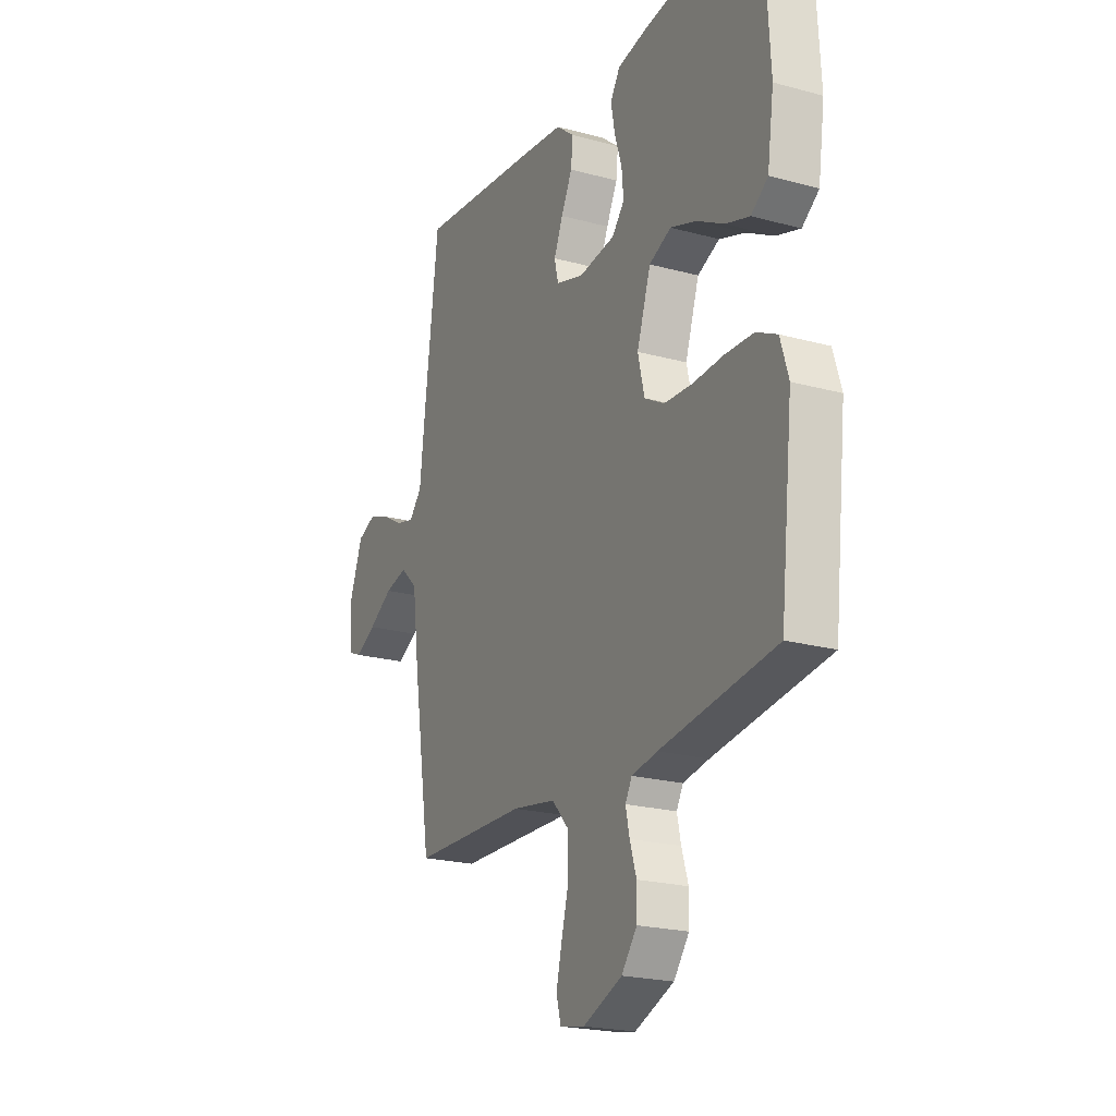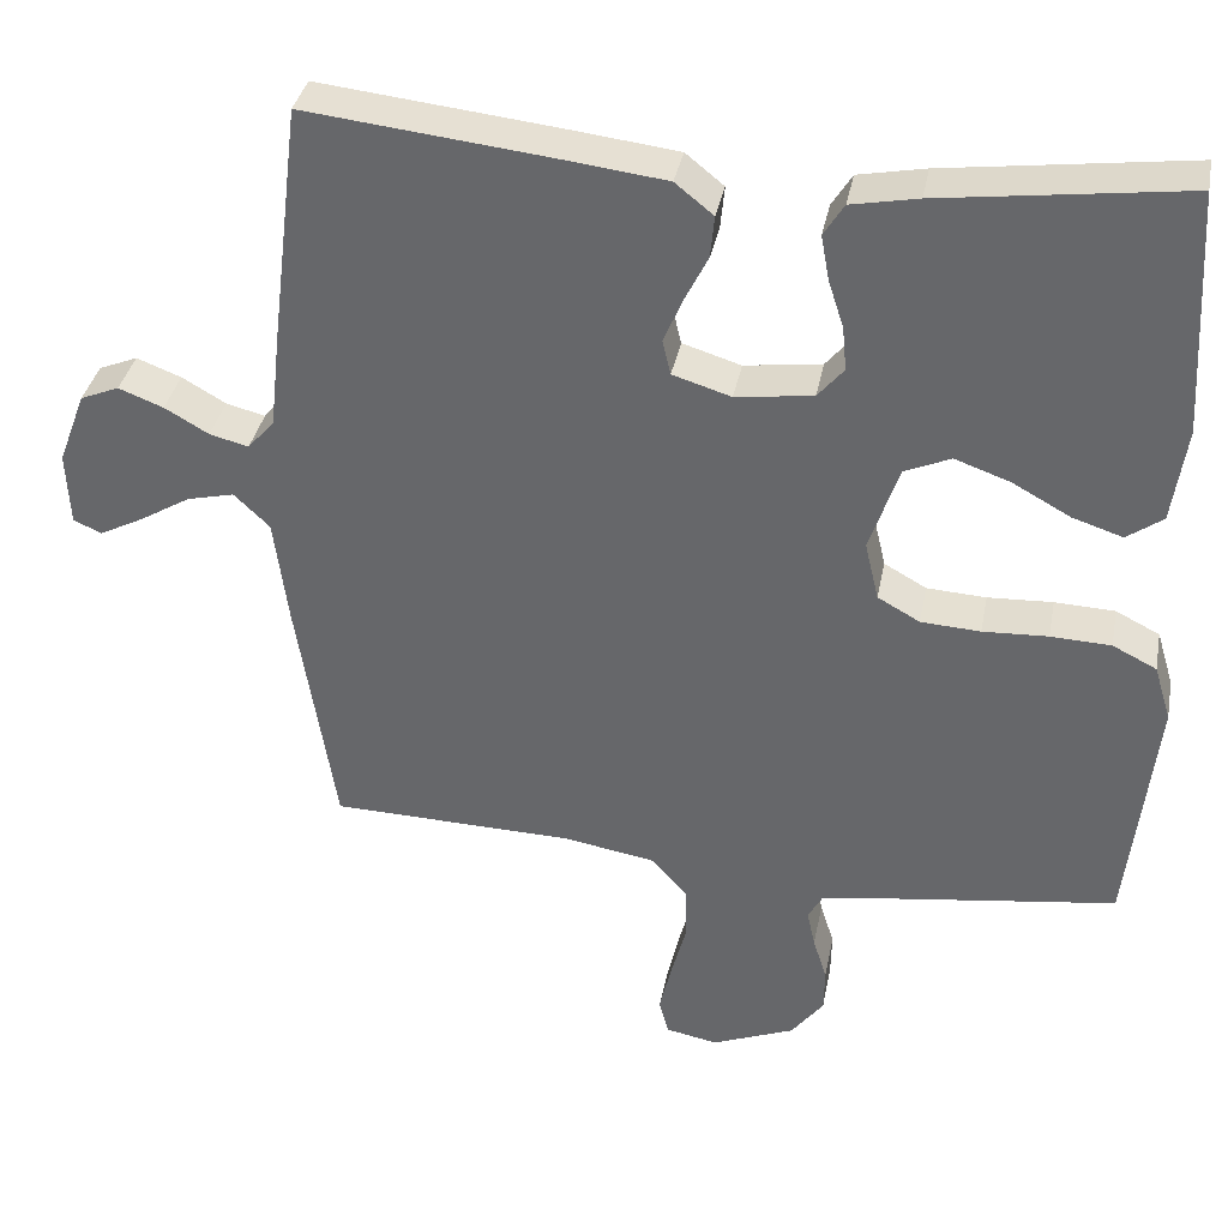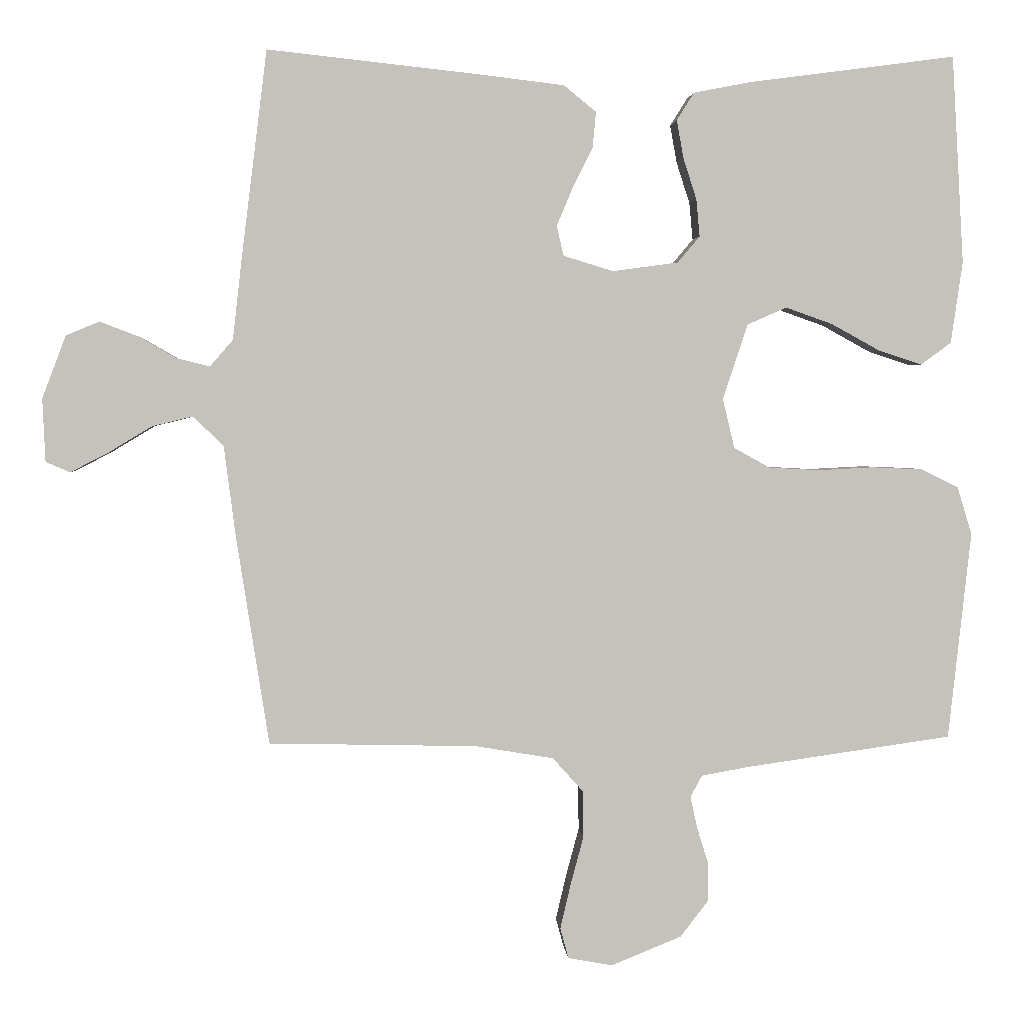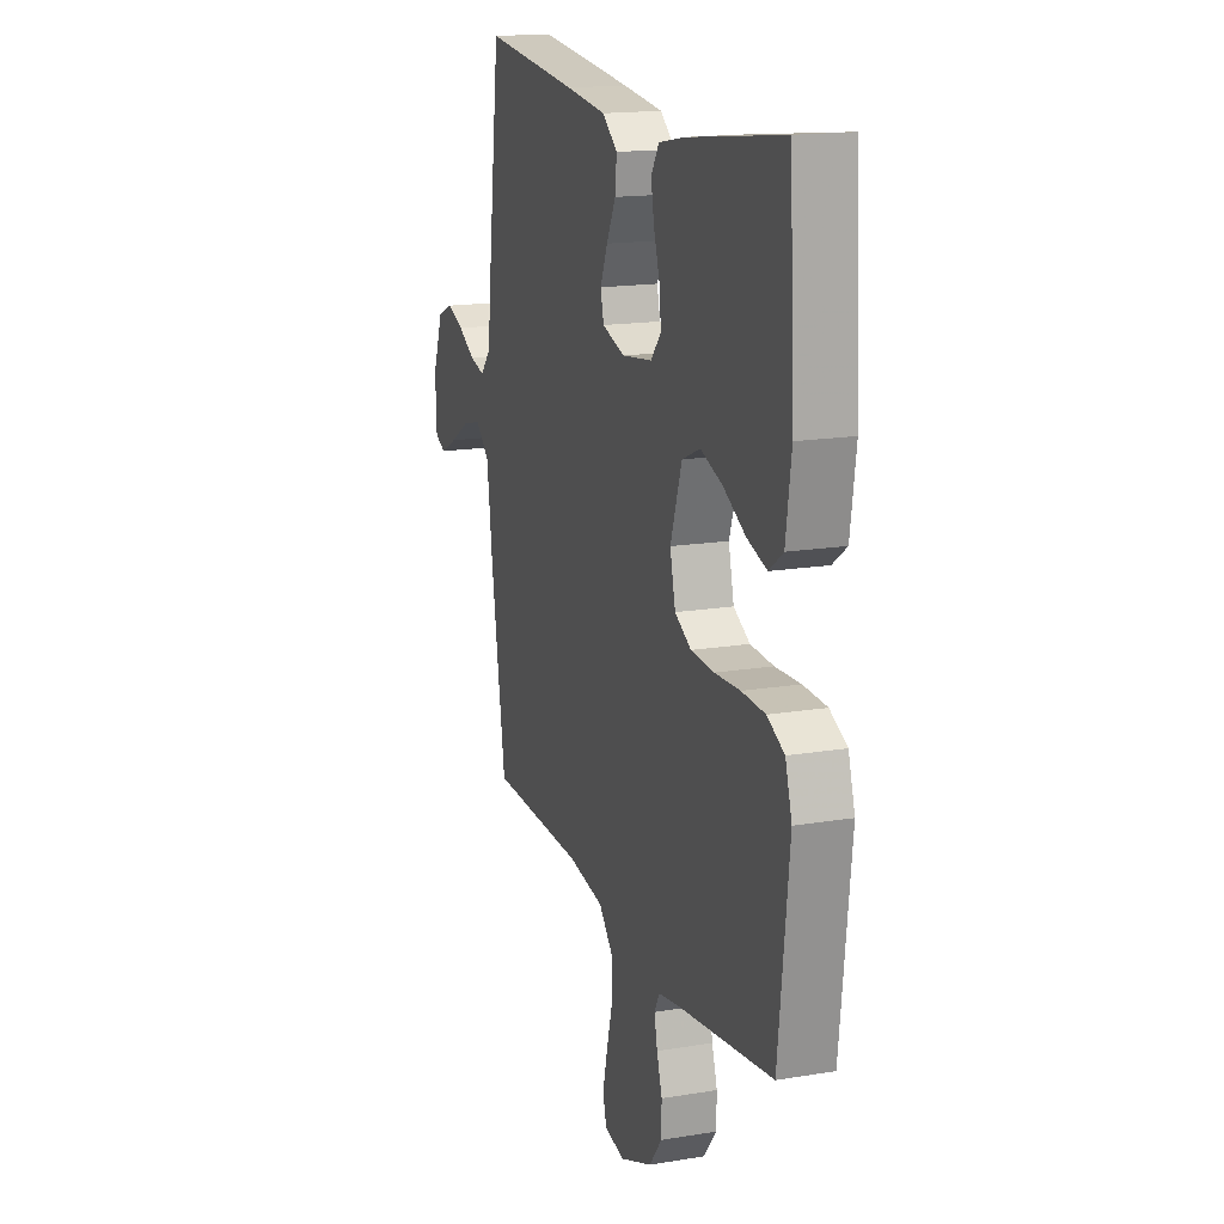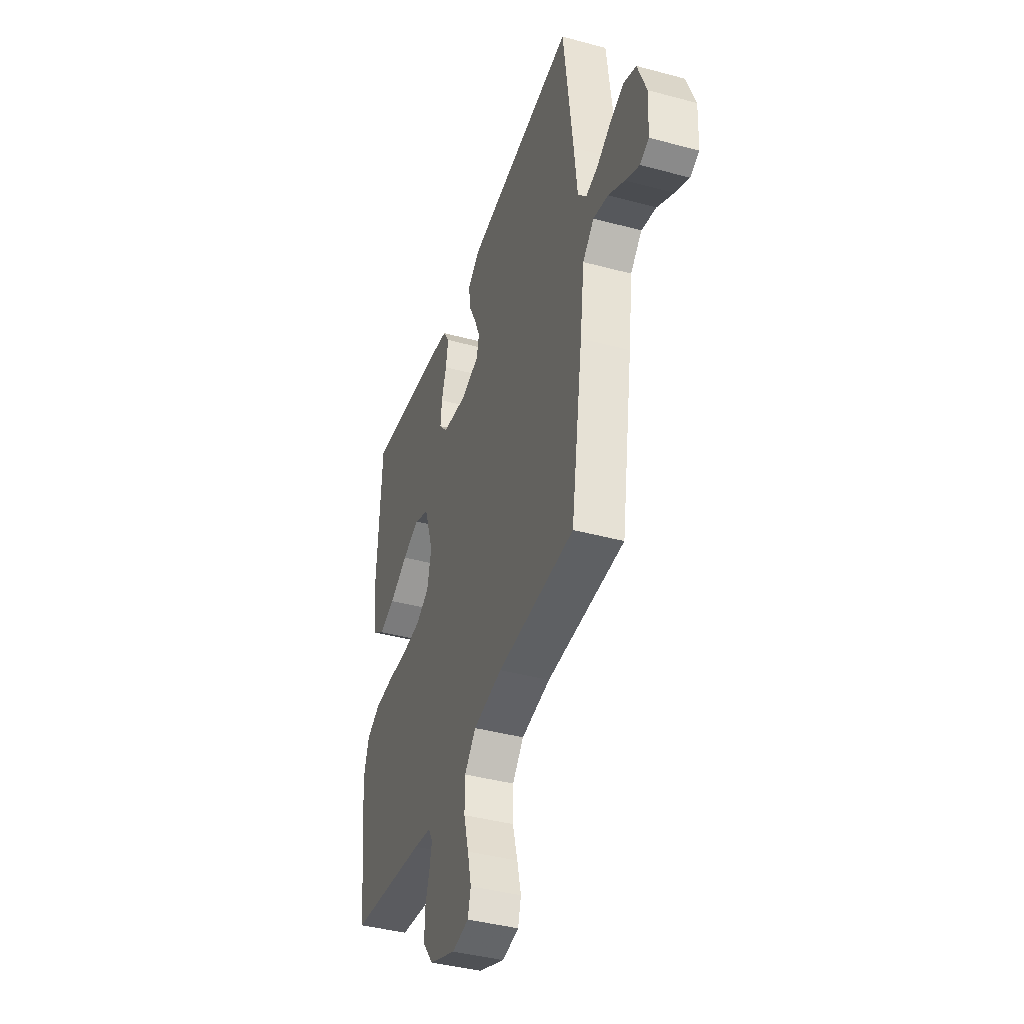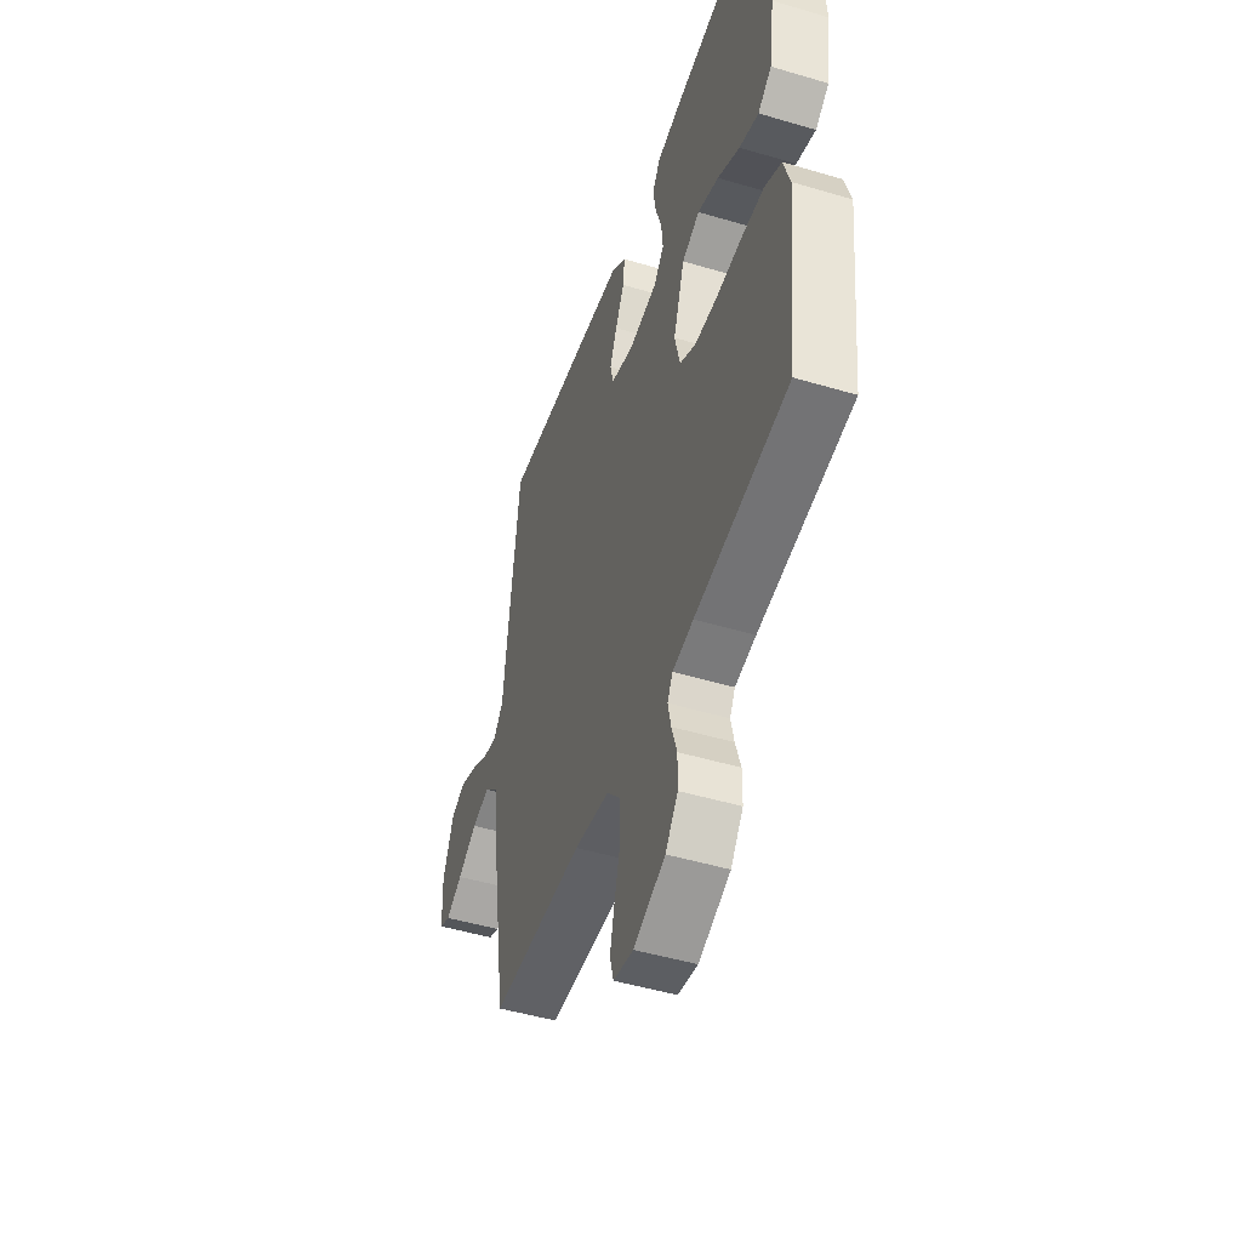
<metadata>
{"format":"obj","ext":"obj","renderer":"f3d","projection":"perspective","resolution":1024,"background":"white","views":[{"elev":-21.6,"azim":64.3,"up":"+Z"},{"elev":36.2,"azim":10.9,"up":"+Z"},{"elev":2.4,"azim":-4.3,"up":"+Z"},{"elev":16.6,"azim":71.3,"up":"+Z"},{"elev":-41.0,"azim":-108.2,"up":"+Z"},{"elev":-48.2,"azim":71.6,"up":"+Z"}]}
</metadata>
<code>
v -0.5 0.07 0.5
v -0.2 0.07 0.468
v -0.072 0.07 0.453
v -0.025 0.07 0.415
v -0.03 0.07 0.363
v -0.059 0.07 0.305
v -0.082 0.07 0.25
v -0.072 0.07 0.207
v 0 0.07 0.185
v 0.095 0.07 0.198
v 0.127 0.07 0.236
v 0.122 0.07 0.29
v 0.103 0.07 0.349
v 0.093 0.07 0.404
v 0.118 0.07 0.444
v 0.2 0.07 0.46
v 0.5 0.07 0.5
v 0.517 0.07 0.2
v 0.5 0.07 0.082
v 0.456 0.07 0.05
v 0.394 0.07 0.07
v 0.323 0.07 0.109
v 0.255 0.07 0.133
v 0.198 0.07 0.108
v 0.162 0.07 0
v 0.179 0.07 -0.072
v 0.231 0.07 -0.101
v 0.304 0.07 -0.105
v 0.384 0.07 -0.101
v 0.458 0.07 -0.104
v 0.512 0.07 -0.131
v 0.533 0.07 -0.2
v 0.5 0.07 -0.5
v 0.2 0.07 -0.542
v 0.133 0.07 -0.554
v 0.116 0.07 -0.585
v 0.126 0.07 -0.631
v 0.143 0.07 -0.685
v 0.142 0.07 -0.74
v 0.102 0.07 -0.792
v 0 0.07 -0.833
v -0.064 0.07 -0.821
v -0.076 0.07 -0.777
v -0.061 0.07 -0.713
v -0.042 0.07 -0.642
v -0.043 0.07 -0.575
v -0.087 0.07 -0.526
v -0.2 0.07 -0.507
v -0.5 0.07 -0.5
v -0.547 0.07 -0.2
v -0.564 0.07 -0.068
v -0.608 0.07 -0.026
v -0.666 0.07 -0.04
v -0.729 0.07 -0.078
v -0.783 0.07 -0.106
v -0.818 0.07 -0.091
v -0.822 0.07 0
v -0.788 0.07 0.09
v -0.74 0.07 0.11
v -0.685 0.07 0.089
v -0.631 0.07 0.058
v -0.583 0.07 0.046
v -0.55 0.07 0.084
v -0.537 0.07 0.2
v -0.5 0 0.5
v -0.2 0 0.468
v -0.072 0 0.453
v -0.025 0 0.415
v -0.03 0 0.363
v -0.059 0 0.305
v -0.082 0 0.25
v -0.072 0 0.207
v 0 0 0.185
v 0.095 0 0.198
v 0.127 0 0.236
v 0.122 0 0.29
v 0.103 0 0.349
v 0.093 0 0.404
v 0.118 0 0.444
v 0.2 0 0.46
v 0.5 0 0.5
v 0.517 0 0.2
v 0.5 0 0.082
v 0.456 0 0.05
v 0.394 0 0.07
v 0.323 0 0.109
v 0.255 0 0.133
v 0.198 0 0.108
v 0.162 0 0
v 0.179 0 -0.072
v 0.231 0 -0.101
v 0.304 0 -0.105
v 0.384 0 -0.101
v 0.458 0 -0.104
v 0.512 0 -0.131
v 0.533 0 -0.2
v 0.5 0 -0.5
v 0.2 0 -0.542
v 0.133 0 -0.554
v 0.116 0 -0.585
v 0.126 0 -0.631
v 0.143 0 -0.685
v 0.142 0 -0.74
v 0.102 0 -0.792
v 0 0 -0.833
v -0.064 0 -0.821
v -0.076 0 -0.777
v -0.061 0 -0.713
v -0.042 0 -0.642
v -0.043 0 -0.575
v -0.087 0 -0.526
v -0.2 0 -0.507
v -0.5 0 -0.5
v -0.547 0 -0.2
v -0.564 0 -0.068
v -0.608 0 -0.026
v -0.666 0 -0.04
v -0.729 0 -0.078
v -0.783 0 -0.106
v -0.818 0 -0.091
v -0.822 0 0
v -0.788 0 0.09
v -0.74 0 0.11
v -0.685 0 0.089
v -0.631 0 0.058
v -0.583 0 0.046
v -0.55 0 0.084
v -0.537 0 0.2
f 63 64 1 2
f 62 63 2 3
f 58 59 60 61
f 58 61 62
f 57 58 62
f 56 57 62
f 53 54 55 56
f 53 56 62
f 52 53 62 3
f 48 49 50 51
f 47 48 51
f 42 43 44 45
f 40 41 42 45
f 40 45 46
f 37 38 39 40
f 36 37 40 46
f 35 36 46 47
f 31 32 33 34
f 28 29 30 31
f 27 28 31 34
f 26 27 34 35
f 19 20 21 22
f 19 22 23
f 18 19 23
f 17 18 23
f 16 17 23 24
f 12 13 14 15
f 11 12 15 16
f 3 4 5 6
f 51 52 3 6
f 25 26 35 47
f 11 16 24 25
f 10 11 25 47
f 9 10 47 51
f 51 6 7
f 51 7 8
f 8 9 51
f 66 65 128 127
f 67 66 127 126
f 125 124 123 122
f 126 125 122
f 126 122 121
f 126 121 120
f 120 119 118 117
f 126 120 117
f 67 126 117 116
f 115 114 113 112
f 115 112 111
f 109 108 107 106
f 109 106 105 104
f 110 109 104
f 104 103 102 101
f 110 104 101 100
f 111 110 100 99
f 98 97 96 95
f 95 94 93 92
f 98 95 92 91
f 99 98 91 90
f 86 85 84 83
f 87 86 83
f 87 83 82
f 87 82 81
f 88 87 81 80
f 79 78 77 76
f 80 79 76 75
f 70 69 68 67
f 70 67 116 115
f 111 99 90 89
f 89 88 80 75
f 111 89 75 74
f 115 111 74 73
f 71 70 115
f 72 71 115
f 115 73 72
f 1 65 66 2
f 2 66 67 3
f 3 67 68 4
f 4 68 69 5
f 5 69 70 6
f 6 70 71 7
f 7 71 72 8
f 8 72 73 9
f 9 73 74 10
f 10 74 75 11
f 11 75 76 12
f 12 76 77 13
f 13 77 78 14
f 14 78 79 15
f 15 79 80 16
f 16 80 81 17
f 17 81 82 18
f 18 82 83 19
f 19 83 84 20
f 20 84 85 21
f 21 85 86 22
f 22 86 87 23
f 23 87 88 24
f 24 88 89 25
f 25 89 90 26
f 26 90 91 27
f 27 91 92 28
f 28 92 93 29
f 29 93 94 30
f 30 94 95 31
f 31 95 96 32
f 32 96 97 33
f 33 97 98 34
f 34 98 99 35
f 35 99 100 36
f 36 100 101 37
f 37 101 102 38
f 38 102 103 39
f 39 103 104 40
f 40 104 105 41
f 41 105 106 42
f 42 106 107 43
f 43 107 108 44
f 44 108 109 45
f 45 109 110 46
f 46 110 111 47
f 47 111 112 48
f 48 112 113 49
f 49 113 114 50
f 50 114 115 51
f 51 115 116 52
f 52 116 117 53
f 53 117 118 54
f 54 118 119 55
f 55 119 120 56
f 56 120 121 57
f 57 121 122 58
f 58 122 123 59
f 59 123 124 60
f 60 124 125 61
f 61 125 126 62
f 62 126 127 63
f 63 127 128 64
f 64 128 65 1

</code>
